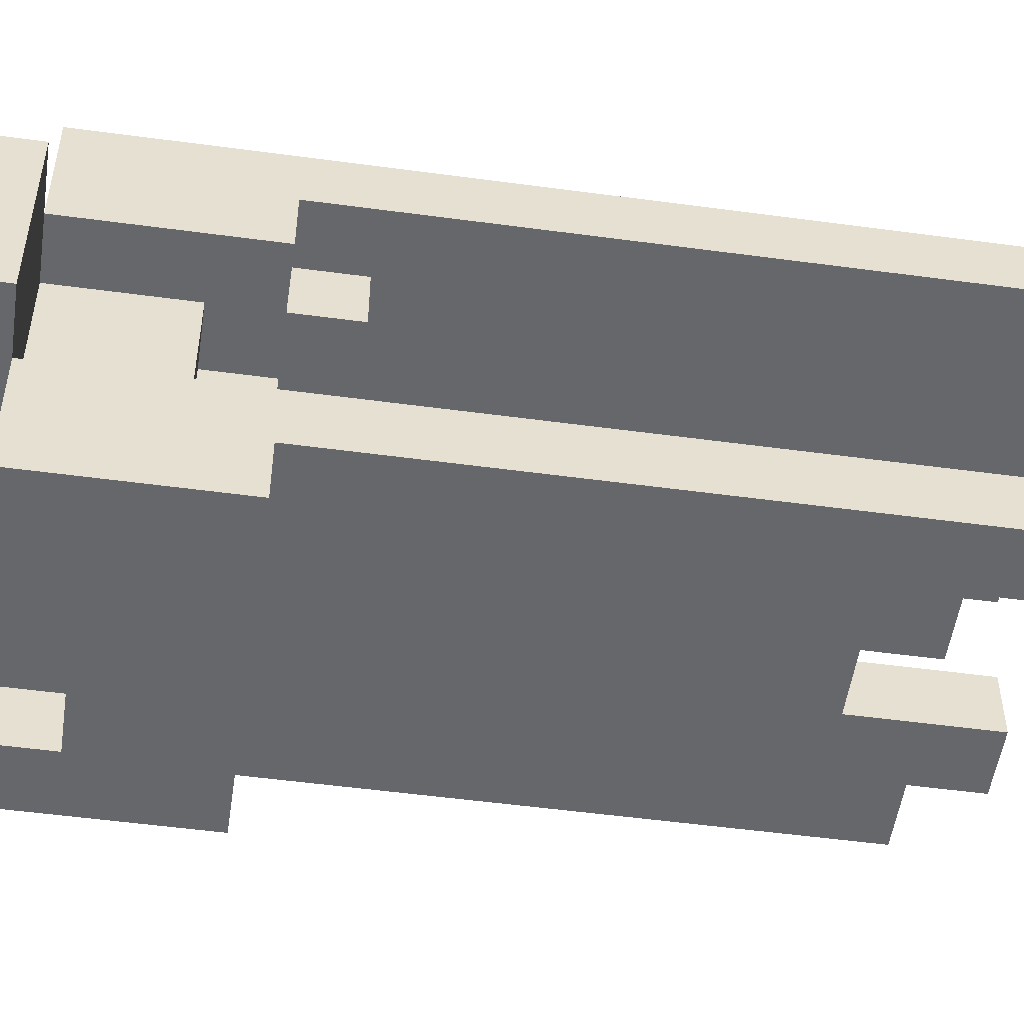
<metadata>
{"format":"obj","ext":"obj","renderer":"f3d","projection":"perspective","resolution":1024,"background":"white","views":[{"elev":-52.2,"azim":-98.3,"up":"+Z"}]}
</metadata>
<code>
o
v -0.4 1.7 0.9
v -0.4 1.7 0.6
v -0.4 1.8 0.9
v -0.4 1.8 0.6
v -0.3 1.6 0.9
v -0.3 1.6 0.6
v -0.3 1.7 1
v -0.3 1.7 0.9
v -0.3 1.7 0.6
v -0.3 1.7 0.5
v -0.3 1.8 1
v -0.3 1.8 0.9
v -0.3 1.8 0.6
v -0.3 1.8 0.5
v -0.2 0.2 0.6
v -0.2 0.2 0.5
v -0.2 0.3 1.1
v -0.2 0.3 1
v -0.2 0.4 1.1
v -0.2 0.4 1
v -0.2 0.5 1.1
v -0.2 0.5 1
v -0.2 0.8 0.6
v -0.2 0.8 0.5
v -0.2 1 1.1
v -0.2 1 1
v -0.2 1 0.6
v -0.2 1 0.5
v -0.2 1.1 1.1
v -0.2 1.1 1
v -0.2 1.2 1.1
v -0.2 1.2 1
v -0.2 1.2 0.6
v -0.2 1.2 0.5
v -0.2 1.3 1
v -0.2 1.3 0.9
v -0.2 1.3 0.5
v -0.2 1.3 0.4
v -0.2 1.4 1
v -0.2 1.4 0.9
v -0.2 1.4 0.6
v -0.2 1.4 0.5
v -0.2 1.4 0.4
v -0.2 1.5 1.1
v -0.2 1.5 1
v -0.2 1.6 1.1
v -0.2 1.6 1
v -0.2 1.6 0.9
v -0.2 1.6 0.6
v -0.2 1.6 0.5
v -0.2 1.6 0.4
v -0.1 0.2 1.1
v -0.1 0.2 1
v -0.1 0.3 1.1
v -0.1 0.3 1
v -0.1 1.2 1
v -0.1 1.2 0.9
v -0.1 1.3 1
v -0.1 1.3 0.9
v -0.1 1.4 0.9
v -0.1 1.4 0.6
v -0.1 1.6 1
v -0.1 1.6 0.9
v -0.1 1.6 0.6
v -0.1 1.6 0.5
v -0.1 1.7 1
v -0.1 1.7 0.9
v -0.1 1.7 0.6
v -0.1 1.7 0.5
v 0 1.3 0.9
v 0 1.3 0.6
v 0 1.4 0.9
v 0 1.4 0.6
v 0.1 0.4 0.6
v 0.1 0.4 0.5
v 0.1 0.6 0.6
v 0.1 0.6 0.5
v 0.1 1.4 1.1
v 0.1 1.4 1
v 0.1 1.5 1.1
v 0.1 1.5 1
v 0.1 1.5 0.9
v 0.1 1.5 0.6
v 0.1 1.6 0.9
v 0.1 1.6 0.6
v 0.2 1.5 1.1
v 0.2 1.5 1
v 0.2 1.5 0.5
v 0.2 1.5 0.4
v 0.2 1.6 1.1
v 0.2 1.6 1
v 0.2 1.6 0.5
v 0.2 1.6 0.4
v -0.1 0.2 0.6
v -0.1 0.2 0.5
v -0.1 0.5 0.6
v -0.1 0.5 0.5
v -0.1 1.5 1.1
v -0.1 1.5 1
v -0.1 1.5 0.5
v -0.1 1.5 0.4
v -0.1 1.6 1.1
v -0.1 1.6 1
v -0.1 1.6 0.5
v -0.1 1.6 0.4
v 0 0.5 0.6
v 0 0.5 0.5
v 0 0.6 0.6
v 0 0.6 0.5
v 0 1.4 1.1
v 0 1.4 1
v 0 1.5 1.1
v 0 1.5 1
v 0 1.5 0.9
v 0 1.5 0.6
v 0 1.6 0.9
v 0 1.6 0.6
v 0.1 1.3 0.9
v 0.1 1.3 0.6
v 0.1 1.4 0.9
v 0.1 1.4 0.6
v 0.2 0.2 1.1
v 0.2 0.2 1
v 0.2 0.3 1.1
v 0.2 0.3 1
v 0.2 0.4 0.6
v 0.2 0.4 0.5
v 0.2 0.5 0.6
v 0.2 0.5 0.5
v 0.2 1.2 1
v 0.2 1.2 0.9
v 0.2 1.3 1
v 0.2 1.3 0.9
v 0.2 1.4 0.9
v 0.2 1.4 0.6
v 0.2 1.6 1
v 0.2 1.6 0.9
v 0.2 1.6 0.6
v 0.2 1.6 0.5
v 0.2 1.7 1
v 0.2 1.7 0.9
v 0.2 1.7 0.6
v 0.2 1.7 0.5
v 0.3 0.3 1.1
v 0.3 0.3 1
v 0.3 0.5 0.6
v 0.3 0.5 0.5
v 0.3 0.6 0.6
v 0.3 0.6 0.5
v 0.3 0.8 1.1
v 0.3 0.8 1
v 0.3 0.8 0.6
v 0.3 0.8 0.5
v 0.3 1 1.1
v 0.3 1 1
v 0.3 1.1 0.6
v 0.3 1.1 0.5
v 0.3 1.3 1.1
v 0.3 1.3 1
v 0.3 1.3 0.9
v 0.3 1.3 0.5
v 0.3 1.3 0.4
v 0.3 1.4 1
v 0.3 1.4 0.9
v 0.3 1.4 0.6
v 0.3 1.4 0.5
v 0.3 1.5 1.1
v 0.3 1.5 1
v 0.3 1.5 0.5
v 0.3 1.5 0.4
v 0.3 1.6 1.1
v 0.3 1.6 1
v 0.3 1.6 0.9
v 0.3 1.6 0.6
v 0.3 1.6 0.5
v 0.3 1.6 0.4
v 0.4 1.6 0.9
v 0.4 1.6 0.6
v 0.4 1.7 1
v 0.4 1.7 0.9
v 0.4 1.7 0.6
v 0.4 1.7 0.5
v 0.4 1.8 1
v 0.4 1.8 0.9
v 0.4 1.8 0.6
v 0.4 1.8 0.5
v 0.5 1.7 0.9
v 0.5 1.7 0.6
v 0.5 1.8 0.9
v 0.5 1.8 0.6
v -0.2 0.3 1.1
v -0.2 0.4 1.1
v -0.2 0.5 1.1
v -0.2 1 1.1
v -0.2 1.1 1.1
v -0.2 1.2 1.1
v -0.2 1.5 1.1
v -0.2 1.6 1.1
v -0.1 0.2 1.1
v -0.1 0.3 1.1
v -0.1 0.4 1.1
v -0.1 0.5 1.1
v -0.1 1 1.1
v -0.1 1.1 1.1
v -0.1 1.2 1.1
v -0.1 1.3 1.1
v -0.1 1.4 1.1
v -0.1 1.5 1.1
v -0.1 1.6 1.1
v 0 0.2 1.1
v 0 0.3 1.1
v 0 0.4 1.1
v 0 0.5 1.1
v 0 1 1.1
v 0 1.2 1.1
v 0 1.3 1.1
v 0 1.4 1.1
v 0 1.5 1.1
v 0.1 0.2 1.1
v 0.1 0.3 1.1
v 0.1 0.4 1.1
v 0.1 0.7 1.1
v 0.1 1.2 1.1
v 0.1 1.3 1.1
v 0.1 1.4 1.1
v 0.1 1.5 1.1
v 0.2 0.2 1.1
v 0.2 0.3 1.1
v 0.2 0.4 1.1
v 0.2 0.7 1.1
v 0.2 0.8 1.1
v 0.2 1 1.1
v 0.2 1.2 1.1
v 0.2 1.3 1.1
v 0.2 1.4 1.1
v 0.2 1.5 1.1
v 0.2 1.6 1.1
v 0.3 0.3 1.1
v 0.3 0.8 1.1
v 0.3 1 1.1
v 0.3 1.3 1.1
v 0.3 1.5 1.1
v 0.3 1.6 1.1
v -0.3 1.7 1
v -0.3 1.8 1
v -0.1 1.5 1
v -0.1 1.6 1
v -0.1 1.7 1
v 0 1.4 1
v 0 1.5 1
v 0 1.6 1
v 0.1 1.4 1
v 0.1 1.5 1
v 0.1 1.6 1
v 0.2 1.5 1
v 0.2 1.6 1
v 0.2 1.7 1
v 0.4 1.7 1
v 0.4 1.8 1
v -0.4 1.7 0.9
v -0.4 1.8 0.9
v -0.3 1.6 0.9
v -0.3 1.7 0.9
v -0.3 1.8 0.9
v -0.2 1.6 0.9
v -0.1 1.6 0.9
v -0.1 1.7 0.9
v 0.2 1.6 0.9
v 0.2 1.7 0.9
v 0.3 1.6 0.9
v 0.4 1.6 0.9
v 0.4 1.7 0.9
v 0.4 1.8 0.9
v 0.5 1.7 0.9
v 0.5 1.8 0.9
v -0.2 0.2 0.6
v -0.2 0.8 0.6
v -0.2 1 0.6
v -0.2 1.2 0.6
v -0.2 1.4 0.6
v -0.2 1.6 0.6
v -0.1 0.2 0.6
v -0.1 0.5 0.6
v -0.1 0.6 0.6
v -0.1 0.8 0.6
v -0.1 0.9 0.6
v -0.1 1 0.6
v -0.1 1.2 0.6
v -0.1 1.3 0.6
v -0.1 1.4 0.6
v -0.1 1.6 0.6
v 0 0.5 0.6
v 0 0.6 0.6
v 0 0.7 0.6
v 0 0.9 0.6
v 0 1 0.6
v 0 1.1 0.6
v 0 1.2 0.6
v 0 1.3 0.6
v 0 1.4 0.6
v 0 1.5 0.6
v 0 1.6 0.6
v 0.1 0.4 0.6
v 0.1 0.6 0.6
v 0.1 0.7 0.6
v 0.1 0.8 0.6
v 0.1 0.9 0.6
v 0.1 1.1 0.6
v 0.1 1.2 0.6
v 0.1 1.3 0.6
v 0.1 1.4 0.6
v 0.1 1.5 0.6
v 0.1 1.6 0.6
v 0.2 0.4 0.6
v 0.2 0.5 0.6
v 0.2 0.6 0.6
v 0.2 0.7 0.6
v 0.2 0.8 0.6
v 0.2 1.1 0.6
v 0.2 1.2 0.6
v 0.2 1.3 0.6
v 0.2 1.4 0.6
v 0.2 1.6 0.6
v 0.3 0.5 0.6
v 0.3 0.6 0.6
v 0.3 0.8 0.6
v 0.3 1.1 0.6
v 0.3 1.4 0.6
v 0.3 1.6 0.6
v -0.2 0.3 1
v -0.2 0.4 1
v -0.2 0.5 1
v -0.2 1 1
v -0.2 1.1 1
v -0.2 1.2 1
v -0.2 1.3 1
v -0.1 0.2 1
v -0.1 0.3 1
v -0.1 0.4 1
v -0.1 0.5 1
v -0.1 1 1
v -0.1 1.1 1
v -0.1 1.2 1
v -0.1 1.3 1
v 0 0.2 1
v 0 0.3 1
v 0 0.4 1
v 0 0.5 1
v 0 1 1
v 0 1.2 1
v 0.1 0.2 1
v 0.1 0.3 1
v 0.1 0.4 1
v 0.1 0.7 1
v 0.1 1.2 1
v 0.2 0.2 1
v 0.2 0.3 1
v 0.2 0.4 1
v 0.2 0.7 1
v 0.2 0.8 1
v 0.2 1 1
v 0.2 1.2 1
v 0.2 1.3 1
v 0.3 0.3 1
v 0.3 0.8 1
v 0.3 1 1
v 0.3 1.3 1
v -0.2 1.3 0.9
v -0.2 1.4 0.9
v -0.2 1.6 0.9
v -0.1 1.2 0.9
v -0.1 1.3 0.9
v -0.1 1.4 0.9
v -0.1 1.6 0.9
v 0 1.3 0.9
v 0 1.4 0.9
v 0 1.5 0.9
v 0 1.6 0.9
v 0.1 1.3 0.9
v 0.1 1.4 0.9
v 0.1 1.5 0.9
v 0.1 1.6 0.9
v 0.2 1.2 0.9
v 0.2 1.3 0.9
v 0.2 1.4 0.9
v 0.2 1.6 0.9
v 0.3 1.3 0.9
v 0.3 1.4 0.9
v 0.3 1.6 0.9
v -0.4 1.7 0.6
v -0.4 1.8 0.6
v -0.3 1.6 0.6
v -0.3 1.7 0.6
v -0.3 1.8 0.6
v -0.2 1.6 0.6
v -0.1 1.6 0.6
v -0.1 1.7 0.6
v 0.2 1.6 0.6
v 0.2 1.7 0.6
v 0.3 1.6 0.6
v 0.4 1.6 0.6
v 0.4 1.7 0.6
v 0.4 1.8 0.6
v 0.5 1.7 0.6
v 0.5 1.8 0.6
v -0.3 1.7 0.5
v -0.3 1.8 0.5
v -0.2 0.2 0.5
v -0.2 0.8 0.5
v -0.2 1 0.5
v -0.2 1.2 0.5
v -0.2 1.3 0.5
v -0.1 0.2 0.5
v -0.1 0.5 0.5
v -0.1 0.6 0.5
v -0.1 0.8 0.5
v -0.1 0.9 0.5
v -0.1 1 0.5
v -0.1 1.2 0.5
v -0.1 1.3 0.5
v -0.1 1.5 0.5
v -0.1 1.6 0.5
v -0.1 1.7 0.5
v 0 0.5 0.5
v 0 0.6 0.5
v 0 0.7 0.5
v 0 0.9 0.5
v 0 1 0.5
v 0 1.1 0.5
v 0 1.2 0.5
v 0 1.3 0.5
v 0 1.5 0.5
v 0 1.6 0.5
v 0.1 0.4 0.5
v 0.1 0.6 0.5
v 0.1 0.7 0.5
v 0.1 0.8 0.5
v 0.1 0.9 0.5
v 0.1 1.1 0.5
v 0.1 1.2 0.5
v 0.1 1.3 0.5
v 0.1 1.5 0.5
v 0.1 1.6 0.5
v 0.2 0.4 0.5
v 0.2 0.5 0.5
v 0.2 0.6 0.5
v 0.2 0.7 0.5
v 0.2 0.8 0.5
v 0.2 1.1 0.5
v 0.2 1.2 0.5
v 0.2 1.3 0.5
v 0.2 1.5 0.5
v 0.2 1.6 0.5
v 0.2 1.7 0.5
v 0.3 0.5 0.5
v 0.3 0.6 0.5
v 0.3 0.8 0.5
v 0.3 1.1 0.5
v 0.3 1.3 0.5
v 0.4 1.7 0.5
v 0.4 1.8 0.5
v -0.2 1.3 0.4
v -0.2 1.4 0.4
v -0.2 1.6 0.4
v -0.1 1.3 0.4
v -0.1 1.4 0.4
v -0.1 1.5 0.4
v -0.1 1.6 0.4
v 0 1.3 0.4
v 0 1.5 0.4
v 0.1 1.3 0.4
v 0.1 1.5 0.4
v 0.2 1.3 0.4
v 0.2 1.5 0.4
v 0.2 1.6 0.4
v 0.3 1.3 0.4
v 0.3 1.5 0.4
v 0.3 1.6 0.4
v -0.1 0.2 1.1
v 0 0.2 1.1
v 0.1 0.2 1.1
v 0.2 0.2 1.1
v -0.1 0.2 1
v 0 0.2 1
v 0.1 0.2 1
v 0.2 0.2 1
v -0.2 0.2 0.6
v -0.1 0.2 0.6
v -0.2 0.2 0.5
v -0.1 0.2 0.5
v -0.2 0.3 1.1
v -0.1 0.3 1.1
v 0.2 0.3 1.1
v 0.3 0.3 1.1
v -0.2 0.3 1
v -0.1 0.3 1
v 0.2 0.3 1
v 0.3 0.3 1
v 0.1 0.4 0.6
v 0.2 0.4 0.6
v 0.1 0.4 0.5
v 0.2 0.4 0.5
v -0.1 0.5 0.6
v 0 0.5 0.6
v 0.2 0.5 0.6
v 0.3 0.5 0.6
v -0.1 0.5 0.5
v 0 0.5 0.5
v 0.2 0.5 0.5
v 0.3 0.5 0.5
v 0 0.6 0.6
v 0.1 0.6 0.6
v 0 0.6 0.5
v 0.1 0.6 0.5
v -0.1 1.2 1
v 0 1.2 1
v 0.1 1.2 1
v 0.2 1.2 1
v -0.1 1.2 0.9
v 0.2 1.2 0.9
v -0.2 1.3 1
v -0.1 1.3 1
v 0.2 1.3 1
v 0.3 1.3 1
v -0.2 1.3 0.9
v -0.1 1.3 0.9
v 0 1.3 0.9
v 0.1 1.3 0.9
v 0.2 1.3 0.9
v 0.3 1.3 0.9
v 0 1.3 0.6
v 0.1 1.3 0.6
v -0.2 1.3 0.5
v -0.1 1.3 0.5
v 0 1.3 0.5
v 0.1 1.3 0.5
v 0.2 1.3 0.5
v 0.3 1.3 0.5
v -0.2 1.3 0.4
v -0.1 1.3 0.4
v 0 1.3 0.4
v 0.1 1.3 0.4
v 0.2 1.3 0.4
v 0.3 1.3 0.4
v -0.1 1.4 0.9
v 0 1.4 0.9
v 0.1 1.4 0.9
v 0.2 1.4 0.9
v -0.1 1.4 0.6
v 0 1.4 0.6
v 0.1 1.4 0.6
v 0.2 1.4 0.6
v -0.3 1.6 0.9
v -0.2 1.6 0.9
v -0.1 1.6 0.9
v 0 1.6 0.9
v 0.1 1.6 0.9
v 0.2 1.6 0.9
v 0.3 1.6 0.9
v 0.4 1.6 0.9
v -0.3 1.6 0.6
v -0.2 1.6 0.6
v -0.1 1.6 0.6
v 0 1.6 0.6
v 0.1 1.6 0.6
v 0.2 1.6 0.6
v 0.3 1.6 0.6
v 0.4 1.6 0.6
v -0.3 1.7 1
v -0.1 1.7 1
v 0.2 1.7 1
v 0.4 1.7 1
v -0.4 1.7 0.9
v -0.3 1.7 0.9
v -0.1 1.7 0.9
v 0.2 1.7 0.9
v 0.4 1.7 0.9
v 0.5 1.7 0.9
v -0.4 1.7 0.6
v -0.3 1.7 0.6
v -0.1 1.7 0.6
v 0.2 1.7 0.6
v 0.4 1.7 0.6
v 0.5 1.7 0.6
v -0.3 1.7 0.5
v -0.1 1.7 0.5
v 0.2 1.7 0.5
v 0.4 1.7 0.5
v 0 1.4 1.1
v 0.1 1.4 1.1
v 0 1.4 1
v 0.1 1.4 1
v -0.1 1.5 1.1
v 0 1.5 1.1
v 0.1 1.5 1.1
v 0.2 1.5 1.1
v -0.1 1.5 1
v 0 1.5 1
v 0.1 1.5 1
v 0.2 1.5 1
v 0 1.5 0.9
v 0.1 1.5 0.9
v 0 1.5 0.6
v 0.1 1.5 0.6
v -0.1 1.5 0.5
v 0 1.5 0.5
v 0.1 1.5 0.5
v 0.2 1.5 0.5
v -0.1 1.5 0.4
v 0 1.5 0.4
v 0.1 1.5 0.4
v 0.2 1.5 0.4
v -0.2 1.6 1.1
v -0.1 1.6 1.1
v 0.2 1.6 1.1
v 0.3 1.6 1.1
v -0.2 1.6 1
v -0.1 1.6 1
v 0.2 1.6 1
v 0.3 1.6 1
v -0.2 1.6 0.9
v -0.1 1.6 0.9
v 0.2 1.6 0.9
v 0.3 1.6 0.9
v -0.2 1.6 0.6
v -0.1 1.6 0.6
v 0.2 1.6 0.6
v 0.3 1.6 0.6
v -0.2 1.6 0.5
v -0.1 1.6 0.5
v 0.2 1.6 0.5
v 0.3 1.6 0.5
v -0.2 1.6 0.4
v -0.1 1.6 0.4
v 0.2 1.6 0.4
v 0.3 1.6 0.4
v -0.3 1.8 1
v 0.4 1.8 1
v -0.4 1.8 0.9
v -0.3 1.8 0.9
v 0.4 1.8 0.9
v 0.5 1.8 0.9
v -0.4 1.8 0.6
v -0.3 1.8 0.6
v 0.4 1.8 0.6
v 0.5 1.8 0.6
v -0.3 1.8 0.5
v 0.4 1.8 0.5
f 3 2 1
f 4 2 3
f 8 6 5
f 9 6 8
f 11 8 7
f 12 8 11
f 13 10 9
f 14 10 13
f 19 18 17
f 20 18 19
f 21 20 19
f 22 20 21
f 23 16 15
f 24 16 23
f 25 22 21
f 26 22 25
f 27 24 23
f 28 24 27
f 29 26 25
f 30 26 29
f 31 30 29
f 32 30 31
f 33 28 27
f 34 28 33
f 35 32 31
f 37 34 33
f 39 35 31
f 39 36 35
f 40 36 39
f 41 37 33
f 41 38 37
f 42 38 41
f 43 38 42
f 44 39 31
f 45 40 39
f 45 39 44
f 46 45 44
f 47 40 45
f 47 45 46
f 48 40 47
f 49 42 41
f 50 43 42
f 50 42 49
f 51 43 50
f 54 53 52
f 55 53 54
f 58 57 56
f 59 57 58
f 63 61 60
f 64 61 63
f 66 63 62
f 67 63 66
f 68 65 64
f 69 65 68
f 72 71 70
f 73 71 72
f 76 75 74
f 77 75 76
f 80 79 78
f 81 79 80
f 84 83 82
f 85 83 84
f 90 87 86
f 91 87 90
f 92 89 88
f 93 89 92
f 94 95 96
f 96 95 97
f 98 99 102
f 102 99 103
f 100 101 104
f 104 101 105
f 106 107 108
f 108 107 109
f 110 111 112
f 112 111 113
f 114 115 116
f 116 115 117
f 118 119 120
f 120 119 121
f 122 123 124
f 124 123 125
f 126 127 128
f 128 127 129
f 130 131 132
f 132 131 133
f 134 135 137
f 137 135 138
f 136 137 140
f 140 137 141
f 138 139 142
f 142 139 143
f 146 147 148
f 148 147 149
f 144 145 150
f 150 145 151
f 148 149 152
f 152 149 153
f 150 151 154
f 154 151 155
f 152 153 156
f 156 153 157
f 154 155 158
f 158 155 159
f 156 157 161
f 158 159 163
f 159 160 163
f 163 160 164
f 156 161 165
f 161 162 166
f 165 161 166
f 158 163 167
f 163 164 168
f 167 163 168
f 166 162 169
f 165 166 169
f 169 162 170
f 167 168 171
f 168 164 172
f 171 168 172
f 172 164 173
f 165 169 174
f 169 170 175
f 174 169 175
f 175 170 176
f 177 178 180
f 180 178 181
f 179 180 183
f 183 180 184
f 181 182 185
f 185 182 186
f 187 188 189
f 189 188 190
f 200 192 191
f 201 193 192
f 201 192 200
f 202 194 193
f 202 193 201
f 203 195 194
f 203 194 202
f 204 196 195
f 204 195 203
f 205 197 196
f 205 196 204
f 206 197 205
f 207 197 206
f 208 198 197
f 208 197 207
f 209 198 208
f 210 200 199
f 210 201 200
f 211 201 210
f 212 202 201
f 212 201 211
f 213 203 202
f 213 202 212
f 214 204 203
f 214 203 213
f 214 205 204
f 215 206 205
f 215 205 214
f 216 207 206
f 216 206 215
f 217 208 207
f 217 207 216
f 218 208 217
f 219 211 210
f 220 212 211
f 220 211 219
f 221 215 214
f 221 212 220
f 221 216 215
f 221 213 212
f 221 214 213
f 222 216 221
f 223 216 222
f 224 217 216
f 224 216 223
f 225 217 224
f 227 220 219
f 228 221 220
f 228 220 227
f 229 222 221
f 229 221 228
f 230 223 222
f 230 222 229
f 231 223 230
f 232 223 231
f 233 224 223
f 233 223 232
f 233 225 224
f 234 225 233
f 235 226 225
f 235 225 234
f 236 226 235
f 238 229 228
f 238 231 230
f 238 230 229
f 239 232 231
f 239 231 238
f 240 234 233
f 240 232 239
f 240 233 232
f 241 236 235
f 241 234 240
f 241 235 234
f 242 237 236
f 242 236 241
f 243 237 242
f 248 245 244
f 250 247 246
f 251 248 247
f 251 247 250
f 252 250 249
f 253 251 250
f 253 250 252
f 254 248 251
f 254 251 253
f 255 254 253
f 256 248 254
f 256 254 255
f 257 245 248
f 257 248 256
f 258 245 257
f 259 245 258
f 263 261 260
f 264 261 263
f 265 263 262
f 266 263 265
f 267 263 266
f 270 269 268
f 271 269 270
f 272 269 271
f 274 273 272
f 275 273 274
f 282 277 276
f 283 277 282
f 284 277 283
f 285 278 277
f 285 277 284
f 286 278 285
f 287 279 278
f 287 278 286
f 288 280 279
f 288 279 287
f 289 280 288
f 290 281 280
f 290 280 289
f 291 281 290
f 292 284 283
f 293 286 285
f 293 284 292
f 293 285 284
f 294 286 293
f 295 287 286
f 295 286 294
f 296 288 287
f 296 287 295
f 297 288 296
f 298 289 288
f 298 288 297
f 299 290 289
f 299 289 298
f 300 290 299
f 304 294 293
f 305 295 294
f 305 294 304
f 306 295 305
f 307 297 296
f 307 295 306
f 307 296 295
f 308 299 298
f 308 297 307
f 308 298 297
f 309 299 308
f 310 299 309
f 312 302 301
f 313 302 312
f 314 304 303
f 314 305 304
f 315 305 314
f 316 305 315
f 317 306 305
f 317 305 316
f 318 307 306
f 318 306 317
f 318 308 307
f 319 309 308
f 319 308 318
f 320 310 309
f 320 309 319
f 321 311 310
f 321 310 320
f 322 311 321
f 324 316 315
f 325 317 316
f 325 316 324
f 325 318 317
f 326 319 318
f 326 318 325
f 327 320 319
f 327 319 326
f 327 322 321
f 327 321 320
f 328 323 322
f 328 322 327
f 329 323 328
f 330 331 338
f 331 332 339
f 338 331 339
f 332 333 340
f 339 332 340
f 333 334 341
f 340 333 341
f 334 335 342
f 341 334 342
f 335 336 343
f 342 335 343
f 343 336 344
f 337 338 345
f 338 339 345
f 345 339 346
f 339 340 347
f 346 339 347
f 340 341 348
f 347 340 348
f 341 342 349
f 348 341 349
f 342 343 349
f 349 343 350
f 345 346 351
f 346 347 352
f 351 346 352
f 347 348 353
f 352 347 353
f 348 349 353
f 349 350 353
f 353 350 354
f 354 350 355
f 351 352 356
f 352 353 357
f 356 352 357
f 353 354 358
f 357 353 358
f 354 355 359
f 358 354 359
f 359 355 360
f 360 355 361
f 361 355 362
f 357 358 364
f 359 360 364
f 358 359 364
f 360 361 365
f 364 360 365
f 361 362 366
f 365 361 366
f 362 363 366
f 366 363 367
f 368 369 372
f 369 370 373
f 372 369 373
f 373 370 374
f 371 372 375
f 372 373 375
f 375 373 376
f 371 375 379
f 377 378 381
f 381 378 382
f 371 379 383
f 379 380 384
f 383 379 384
f 384 380 385
f 384 385 387
f 385 386 388
f 387 385 388
f 388 386 389
f 390 391 393
f 393 391 394
f 392 393 395
f 395 393 396
f 396 393 397
f 398 399 400
f 400 399 401
f 401 399 402
f 402 403 404
f 404 403 405
f 408 409 413
f 413 409 414
f 414 409 415
f 409 410 416
f 415 409 416
f 416 410 417
f 410 411 418
f 417 410 418
f 411 412 419
f 418 411 419
f 419 412 420
f 406 407 423
f 414 415 424
f 416 417 425
f 424 415 425
f 415 416 425
f 425 417 426
f 417 418 427
f 426 417 427
f 418 419 428
f 427 418 428
f 428 419 429
f 419 420 430
f 429 419 430
f 430 420 431
f 421 422 432
f 422 423 433
f 432 422 433
f 425 426 435
f 426 427 436
f 435 426 436
f 436 427 437
f 428 429 438
f 437 427 438
f 427 428 438
f 430 431 439
f 438 429 439
f 429 430 439
f 439 431 440
f 440 431 441
f 432 433 442
f 433 423 443
f 442 433 443
f 434 435 444
f 435 436 444
f 444 436 445
f 445 436 446
f 436 437 447
f 446 436 447
f 437 438 448
f 447 437 448
f 438 439 448
f 439 440 449
f 448 439 449
f 440 441 450
f 449 440 450
f 450 441 451
f 442 443 452
f 443 423 453
f 452 443 453
f 423 407 454
f 453 423 454
f 445 446 455
f 446 447 456
f 455 446 456
f 447 448 456
f 448 449 457
f 456 448 457
f 449 450 458
f 457 449 458
f 450 451 458
f 458 451 459
f 454 407 460
f 460 407 461
f 462 463 465
f 463 464 466
f 465 463 466
f 466 464 467
f 467 464 468
f 465 466 469
f 466 467 469
f 469 467 470
f 469 470 471
f 471 470 472
f 471 472 473
f 473 472 474
f 473 474 476
f 474 475 477
f 476 474 477
f 477 475 478
f 483 480 479
f 484 481 480
f 484 480 483
f 485 482 481
f 485 481 484
f 486 482 485
f 489 488 487
f 490 488 489
f 495 492 491
f 496 492 495
f 497 494 493
f 498 494 497
f 501 500 499
f 502 500 501
f 507 504 503
f 508 504 507
f 509 506 505
f 510 506 509
f 513 512 511
f 514 512 513
f 519 516 515
f 519 518 517
f 519 517 516
f 520 518 519
f 525 522 521
f 526 522 525
f 529 524 523
f 530 524 529
f 531 528 527
f 532 528 531
f 539 534 533
f 540 535 534
f 540 534 539
f 541 536 535
f 541 535 540
f 542 537 536
f 542 536 541
f 543 538 537
f 543 537 542
f 544 538 543
f 549 546 545
f 550 546 549
f 551 548 547
f 552 548 551
f 561 554 553
f 561 555 554
f 562 555 561
f 563 555 562
f 564 557 556
f 565 557 564
f 566 560 559
f 566 559 558
f 567 560 566
f 568 560 567
f 574 570 569
f 575 570 574
f 576 572 571
f 577 572 576
f 579 574 573
f 580 574 579
f 583 578 577
f 584 578 583
f 585 581 580
f 586 581 585
f 587 583 582
f 588 583 587
f 589 590 591
f 591 590 592
f 593 594 597
f 597 594 598
f 595 596 599
f 599 596 600
f 601 602 603
f 603 602 604
f 605 606 609
f 606 607 610
f 609 606 610
f 607 608 611
f 610 607 611
f 611 608 612
f 613 614 617
f 617 614 618
f 615 616 619
f 619 616 620
f 617 618 621
f 621 618 622
f 619 620 623
f 623 620 624
f 625 626 629
f 629 626 630
f 627 628 631
f 631 628 632
f 629 630 633
f 633 630 634
f 631 632 635
f 635 632 636
f 637 638 640
f 640 638 641
f 639 640 643
f 641 642 643
f 640 641 643
f 643 642 644
f 644 642 645
f 645 642 646
f 644 645 647
f 647 645 648

</code>
